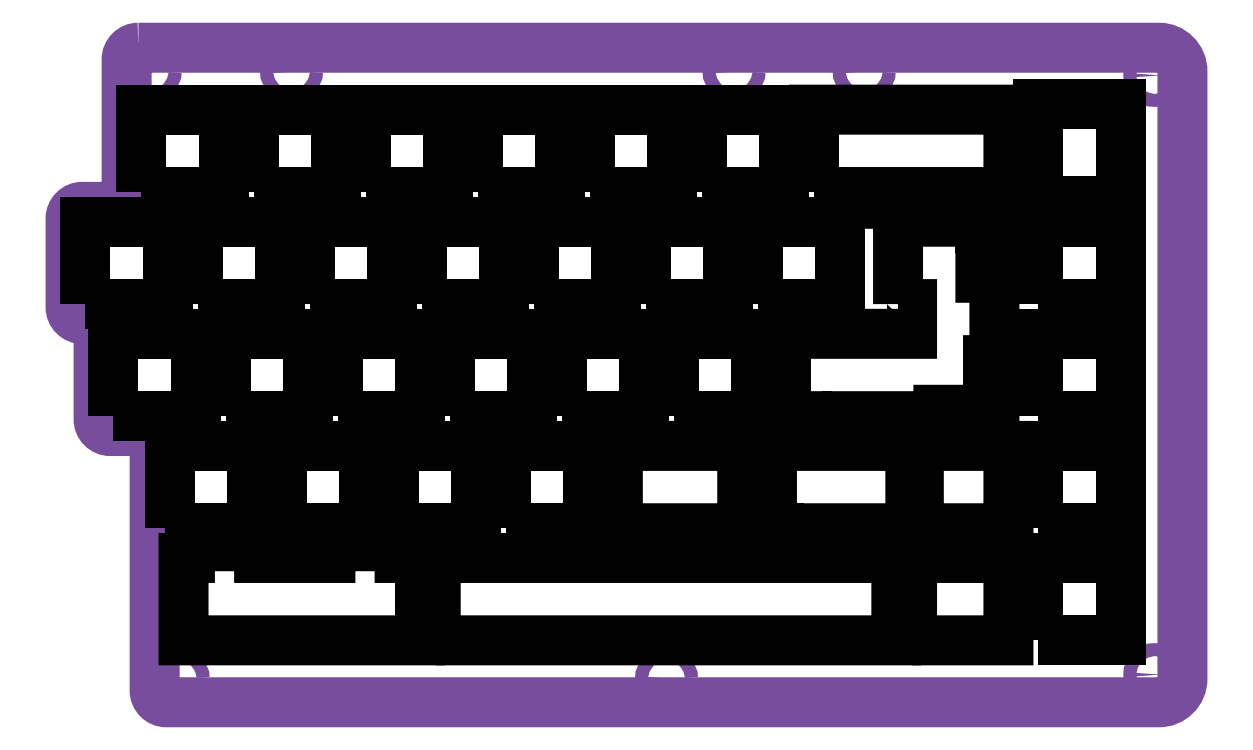
<metadata>
{"format":"dxf","ext":"dxf","renderer":"ezdxf+matplotlib","layout":"modelspace","background":"white","min_lineweight":24,"dpi":150}
</metadata>
<code>
0
SECTION
2
ENTITIES
0
SPLINE
8
Layer 1
210
0
220
0
230
1
70
    11
71
     3
72
    65
73
    61
74
     0
42
1e-10
43
1e-10
12
1
22
0
32
0
13
1
23
0
33
0
40
0
40
0
40
0
40
0
40
1
40
1
40
1
40
2
40
2
40
2
40
3
40
3
40
3
40
4
40
4
40
4
40
5
40
5
40
5
40
6
40
6
40
6
40
7
40
7
40
7
40
8
40
8
40
8
40
9
40
9
40
9
40
10
40
10
40
10
40
11
40
11
40
11
40
12
40
12
40
12
40
13
40
13
40
13
40
14
40
14
40
14
40
15
40
15
40
15
40
16
40
16
40
16
40
17
40
17
40
17
40
18
40
18
40
18
40
19
40
19
40
19
40
20
40
20
40
20
40
20
10
66.92
20
-94.71
30
0
10
66.92
20
-94.71
30
0
10
240.4
20
-94.71
30
0
10
240.4
20
-94.71
30
0
10
242.6
20
-94.71
30
0
10
244.4
20
-96.5
30
0
10
244.4
20
-98.71
30
0
10
244.4
20
-98.71
30
0
10
244.4
20
-202
30
0
10
244.4
20
-202
30
0
10
244.4
20
-204.2
30
0
10
242.6
20
-206
30
0
10
240.4
20
-206
30
0
10
240.4
20
-206
30
0
10
71.68
20
-206
30
0
10
71.68
20
-206
30
0
10
70.58
20
-206
30
0
10
69.68
20
-205.1
30
0
10
69.68
20
-204
30
0
10
69.68
20
-204
30
0
10
69.68
20
-161.9
30
0
10
69.68
20
-161.9
30
0
10
69.68
20
-160.8
30
0
10
68.79
20
-159.9
30
0
10
67.68
20
-159.9
30
0
10
67.68
20
-159.9
30
0
10
62.16
20
-159.9
30
0
10
62.16
20
-159.9
30
0
10
61.06
20
-159.9
30
0
10
60.16
20
-159
30
0
10
60.16
20
-157.9
30
0
10
60.16
20
-157.9
30
0
10
60.16
20
-142.8
30
0
10
60.16
20
-142.8
30
0
10
60.16
20
-141.7
30
0
10
59.26
20
-140.8
30
0
10
58.16
20
-140.8
30
0
10
58.16
20
-140.8
30
0
10
57.4
20
-140.8
30
0
10
57.4
20
-140.8
30
0
10
56.29
20
-140.8
30
0
10
55.4
20
-139.9
30
0
10
55.4
20
-138.8
30
0
10
55.4
20
-138.8
30
0
10
55.4
20
-123.8
30
0
10
55.4
20
-123.8
30
0
10
55.4
20
-122.7
30
0
10
56.29
20
-121.8
30
0
10
57.4
20
-121.8
30
0
10
57.4
20
-121.8
30
0
10
62.92
20
-121.8
30
0
10
62.92
20
-121.8
30
0
10
64.03
20
-121.8
30
0
10
64.92
20
-120.9
30
0
10
64.92
20
-119.8
30
0
10
64.92
20
-119.8
30
0
10
64.92
20
-96.71
30
0
10
64.92
20
-96.71
30
0
10
64.92
20
-95.61
30
0
10
65.82
20
-94.71
30
0
10
66.92
20
-94.71
30
0
0
SPLINE
8
Layer 1
210
0
220
0
230
1
70
    11
71
     3
72
    17
73
    13
74
     0
42
1e-10
43
1e-10
12
1
22
0
32
0
13
1
23
0
33
0
40
0
40
0
40
0
40
0
40
1
40
1
40
1
40
2
40
2
40
2
40
3
40
3
40
3
40
4
40
4
40
4
40
4
10
70.02
20
-98.71
30
0
10
70.02
20
-99.32
30
0
10
69.53
20
-99.81
30
0
10
68.92
20
-99.81
30
0
10
68.31
20
-99.81
30
0
10
67.82
20
-99.32
30
0
10
67.82
20
-98.71
30
0
10
67.82
20
-98.11
30
0
10
68.31
20
-97.61
30
0
10
68.92
20
-97.61
30
0
10
69.53
20
-97.61
30
0
10
70.02
20
-98.11
30
0
10
70.02
20
-98.71
30
0
0
SPLINE
8
Layer 1
210
0
220
0
230
1
70
    11
71
     3
72
    17
73
    13
74
     0
42
1e-10
43
1e-10
12
1
22
0
32
0
13
1
23
0
33
0
40
0
40
0
40
0
40
0
40
1
40
1
40
1
40
2
40
2
40
2
40
3
40
3
40
3
40
4
40
4
40
4
40
4
10
94.05
20
-98.71
30
0
10
94.05
20
-99.32
30
0
10
93.56
20
-99.81
30
0
10
92.95
20
-99.81
30
0
10
92.34
20
-99.81
30
0
10
91.85
20
-99.32
30
0
10
91.85
20
-98.71
30
0
10
91.85
20
-98.11
30
0
10
92.34
20
-97.61
30
0
10
92.95
20
-97.61
30
0
10
93.56
20
-97.61
30
0
10
94.05
20
-98.11
30
0
10
94.05
20
-98.71
30
0
0
SPLINE
8
Layer 1
210
0
220
0
230
1
70
    11
71
     3
72
    17
73
    13
74
     0
42
1e-10
43
1e-10
12
1
22
0
32
0
13
1
23
0
33
0
40
0
40
0
40
0
40
0
40
1
40
1
40
1
40
2
40
2
40
2
40
3
40
3
40
3
40
4
40
4
40
4
40
4
10
169.3
20
-98.71
30
0
10
169.3
20
-99.32
30
0
10
168.8
20
-99.81
30
0
10
168.2
20
-99.81
30
0
10
167.6
20
-99.81
30
0
10
167.1
20
-99.32
30
0
10
167.1
20
-98.71
30
0
10
167.1
20
-98.11
30
0
10
167.6
20
-97.61
30
0
10
168.2
20
-97.61
30
0
10
168.8
20
-97.61
30
0
10
169.3
20
-98.11
30
0
10
169.3
20
-98.71
30
0
0
SPLINE
8
Layer 1
210
0
220
0
230
1
70
    11
71
     3
72
    17
73
    13
74
     0
42
1e-10
43
1e-10
12
1
22
0
32
0
13
1
23
0
33
0
40
0
40
0
40
0
40
0
40
1
40
1
40
1
40
2
40
2
40
2
40
3
40
3
40
3
40
4
40
4
40
4
40
4
10
191.4
20
-98.71
30
0
10
191.4
20
-99.32
30
0
10
190.9
20
-99.81
30
0
10
190.3
20
-99.81
30
0
10
189.7
20
-99.81
30
0
10
189.2
20
-99.32
30
0
10
189.2
20
-98.71
30
0
10
189.2
20
-98.11
30
0
10
189.7
20
-97.61
30
0
10
190.3
20
-97.61
30
0
10
190.9
20
-97.61
30
0
10
191.4
20
-98.11
30
0
10
191.4
20
-98.71
30
0
0
SPLINE
8
Layer 1
210
0
220
0
230
1
70
    11
71
     3
72
    17
73
    13
74
     0
42
1e-10
43
1e-10
12
1
22
0
32
0
13
1
23
0
33
0
40
0
40
0
40
0
40
0
40
1
40
1
40
1
40
2
40
2
40
2
40
3
40
3
40
3
40
4
40
4
40
4
40
4
10
74.78
20
-202
30
0
10
74.78
20
-202.6
30
0
10
74.29
20
-203.1
30
0
10
73.68
20
-203.1
30
0
10
73.08
20
-203.1
30
0
10
72.58
20
-202.6
30
0
10
72.58
20
-202
30
0
10
72.58
20
-201.4
30
0
10
73.08
20
-200.9
30
0
10
73.68
20
-200.9
30
0
10
74.29
20
-200.9
30
0
10
74.78
20
-201.4
30
0
10
74.78
20
-202
30
0
0
SPLINE
8
Layer 1
210
0
220
0
230
1
70
    11
71
     3
72
    17
73
    13
74
     0
42
1e-10
43
1e-10
12
1
22
0
32
0
13
1
23
0
33
0
40
0
40
0
40
0
40
0
40
1
40
1
40
1
40
2
40
2
40
2
40
3
40
3
40
3
40
4
40
4
40
4
40
4
10
157.8
20
-202
30
0
10
157.8
20
-202.6
30
0
10
157.3
20
-203.1
30
0
10
156.7
20
-203.1
30
0
10
156.1
20
-203.1
30
0
10
155.6
20
-202.6
30
0
10
155.6
20
-202
30
0
10
155.6
20
-201.4
30
0
10
156.1
20
-200.9
30
0
10
156.7
20
-200.9
30
0
10
157.3
20
-200.9
30
0
10
157.8
20
-201.4
30
0
10
157.8
20
-202
30
0
0
SPLINE
8
Layer 1
210
0
220
0
230
1
70
    11
71
     3
72
    17
73
    13
74
     0
42
1e-10
43
1e-10
12
1
22
0
32
0
13
1
23
0
33
0
40
0
40
0
40
0
40
0
40
1
40
1
40
1
40
2
40
2
40
2
40
3
40
3
40
3
40
4
40
4
40
4
40
4
10
240.8
20
-99.41
30
0
10
240.8
20
-100
30
0
10
240.3
20
-100.5
30
0
10
239.7
20
-100.5
30
0
10
239.1
20
-100.5
30
0
10
238.6
20
-100
30
0
10
238.6
20
-99.41
30
0
10
238.6
20
-98.81
30
0
10
239.1
20
-98.31
30
0
10
239.7
20
-98.31
30
0
10
240.3
20
-98.31
30
0
10
240.8
20
-98.81
30
0
10
240.8
20
-99.41
30
0
0
SPLINE
8
Layer 1
210
0
220
0
230
1
70
    11
71
     3
72
    17
73
    13
74
     0
42
1e-10
43
1e-10
12
1
22
0
32
0
13
1
23
0
33
0
40
0
40
0
40
0
40
0
40
1
40
1
40
1
40
2
40
2
40
2
40
3
40
3
40
3
40
4
40
4
40
4
40
4
10
240.8
20
-201.3
30
0
10
240.8
20
-201.9
30
0
10
240.3
20
-202.4
30
0
10
239.7
20
-202.4
30
0
10
239.1
20
-202.4
30
0
10
238.6
20
-201.9
30
0
10
238.6
20
-201.3
30
0
10
238.6
20
-200.7
30
0
10
239.1
20
-200.2
30
0
10
239.7
20
-200.2
30
0
10
240.3
20
-200.2
30
0
10
240.8
20
-200.7
30
0
10
240.8
20
-201.3
30
0
0
INSERT
8
Layer 1
2
block 2
10
0
20
0
30
0
0
ENDSEC
0
EOF

</code>
